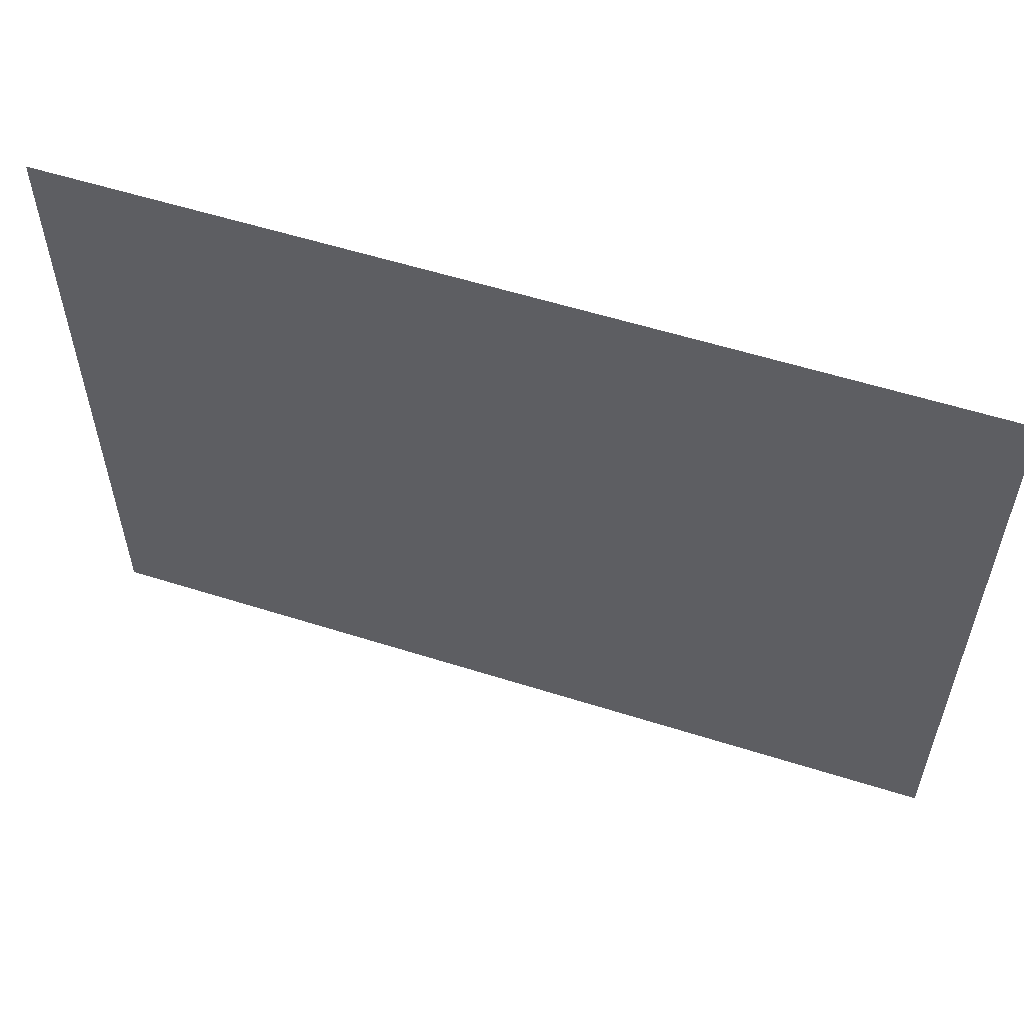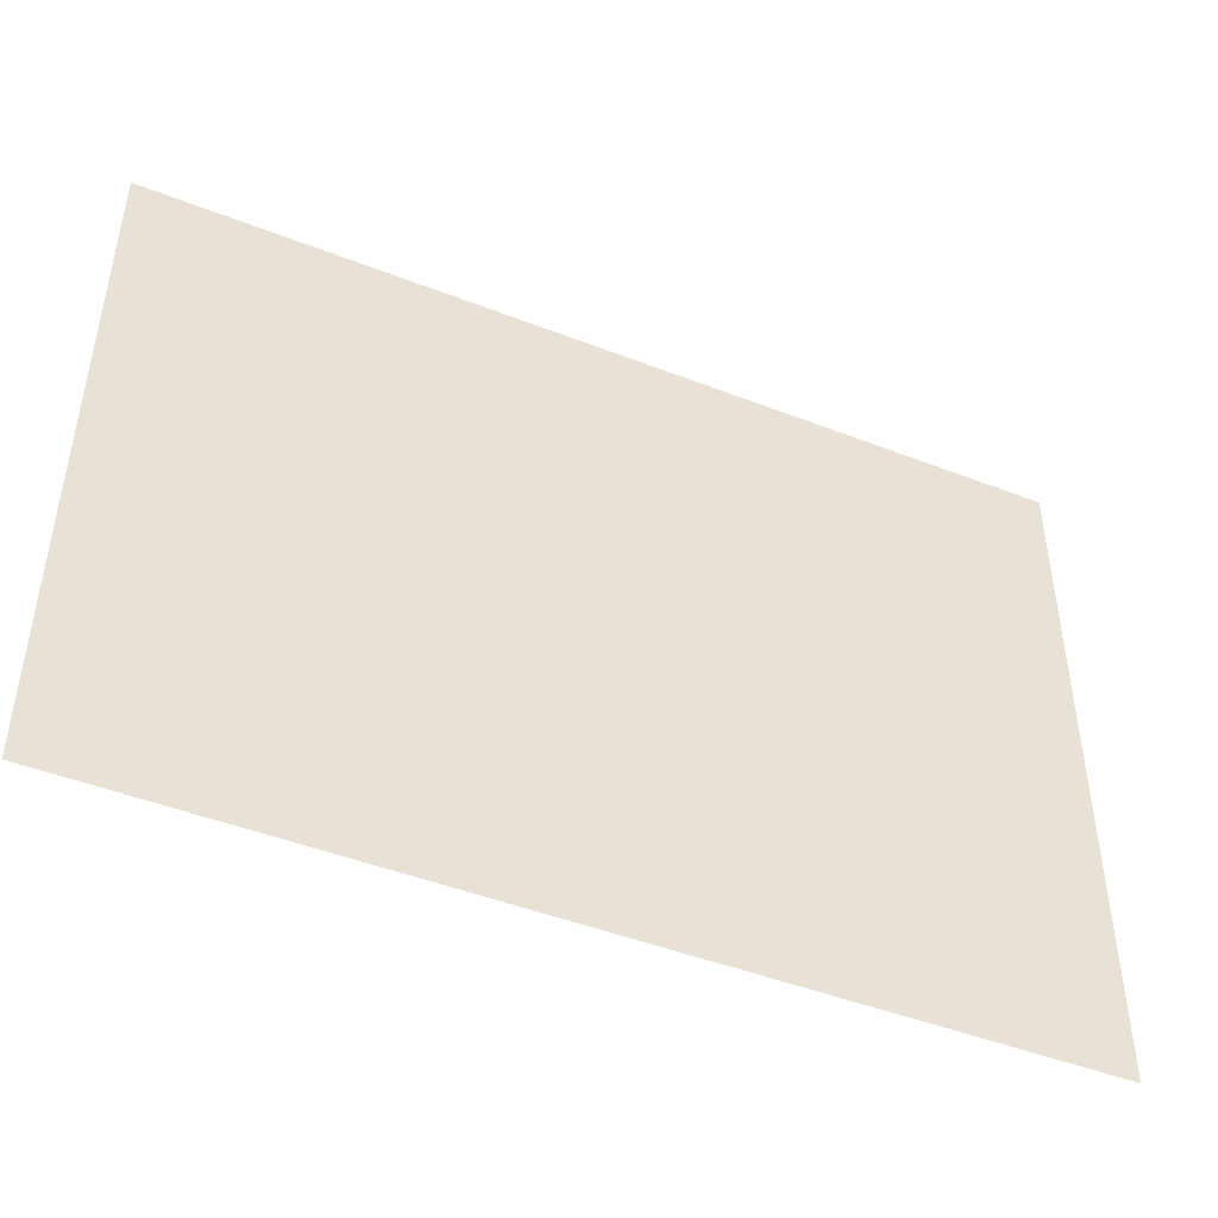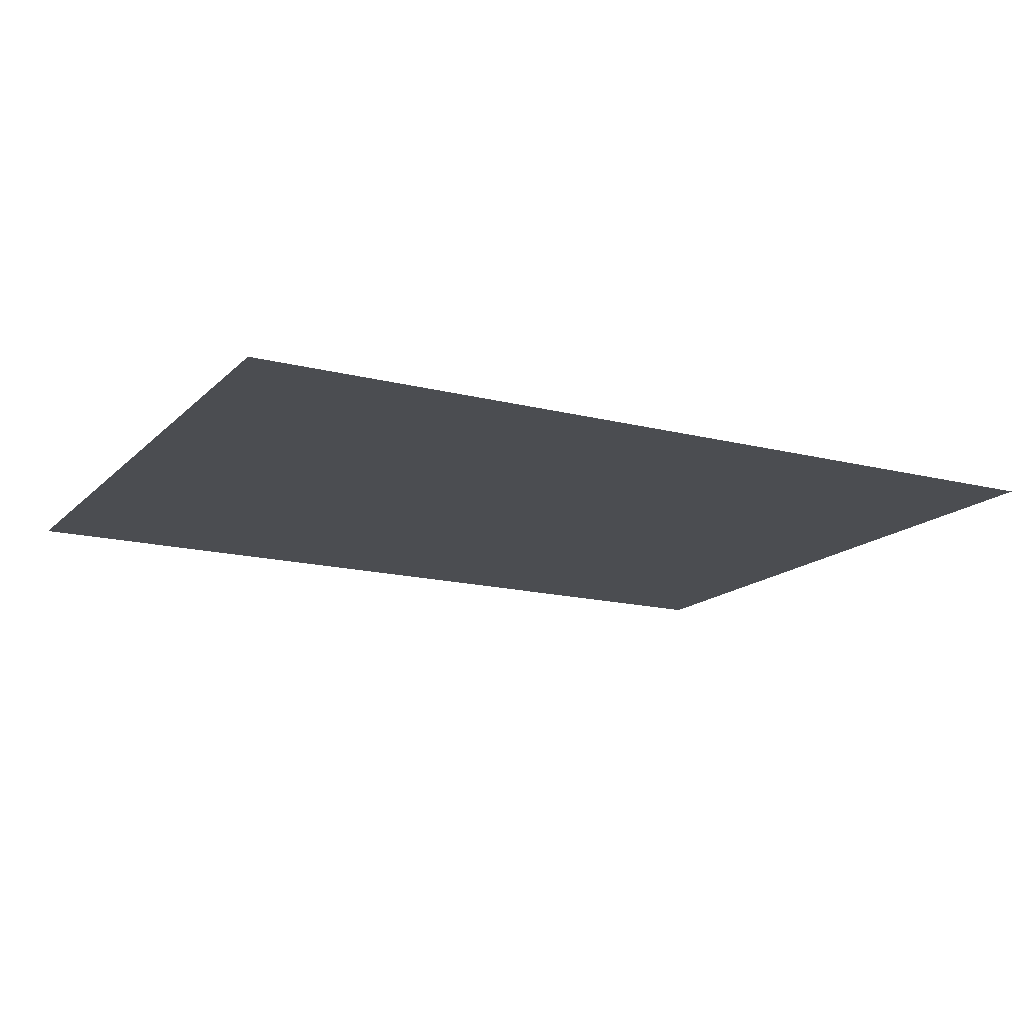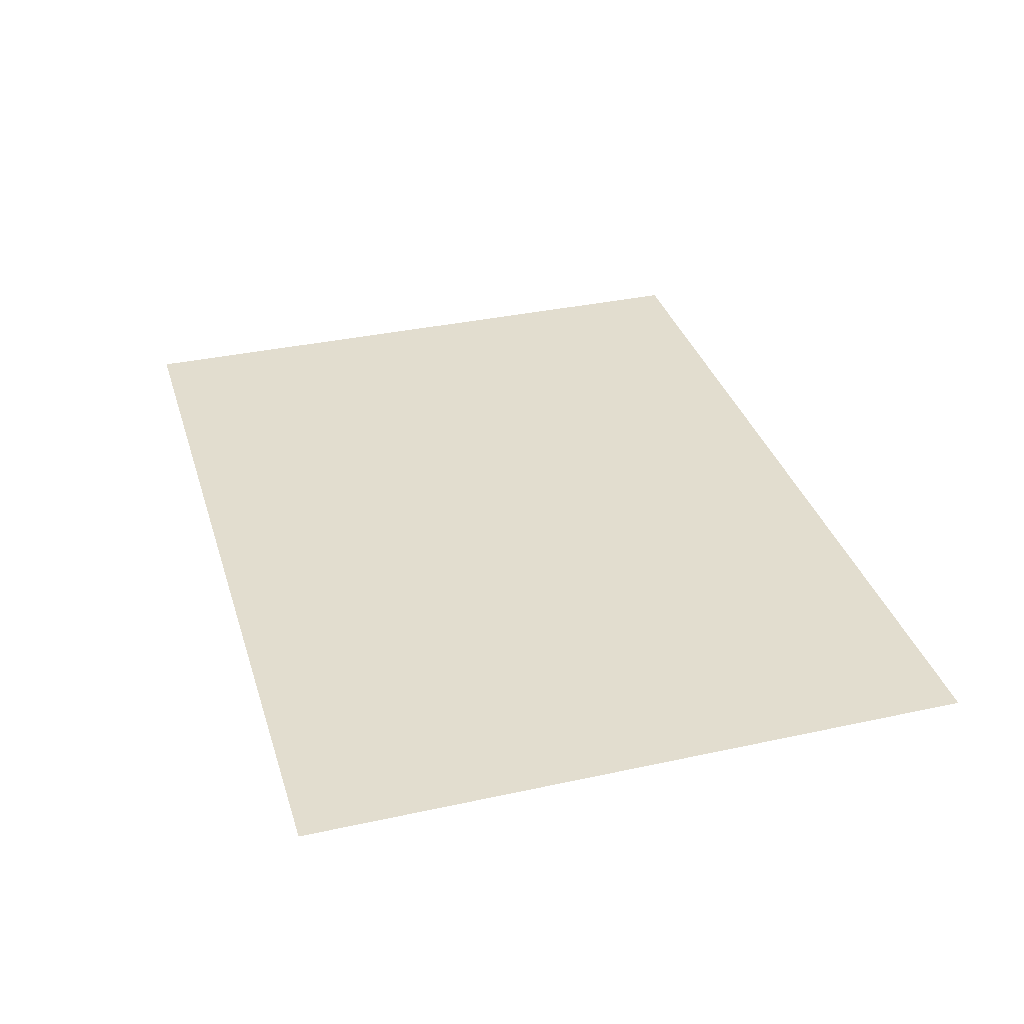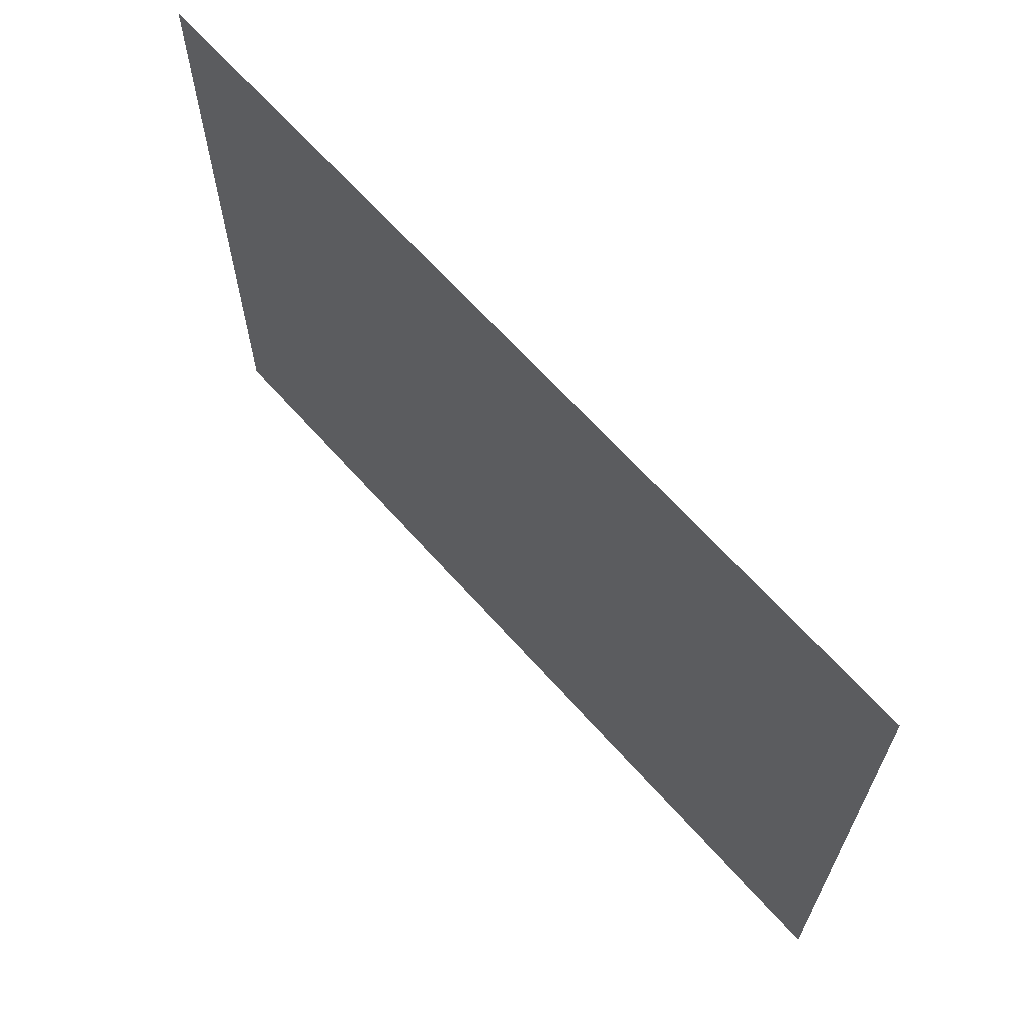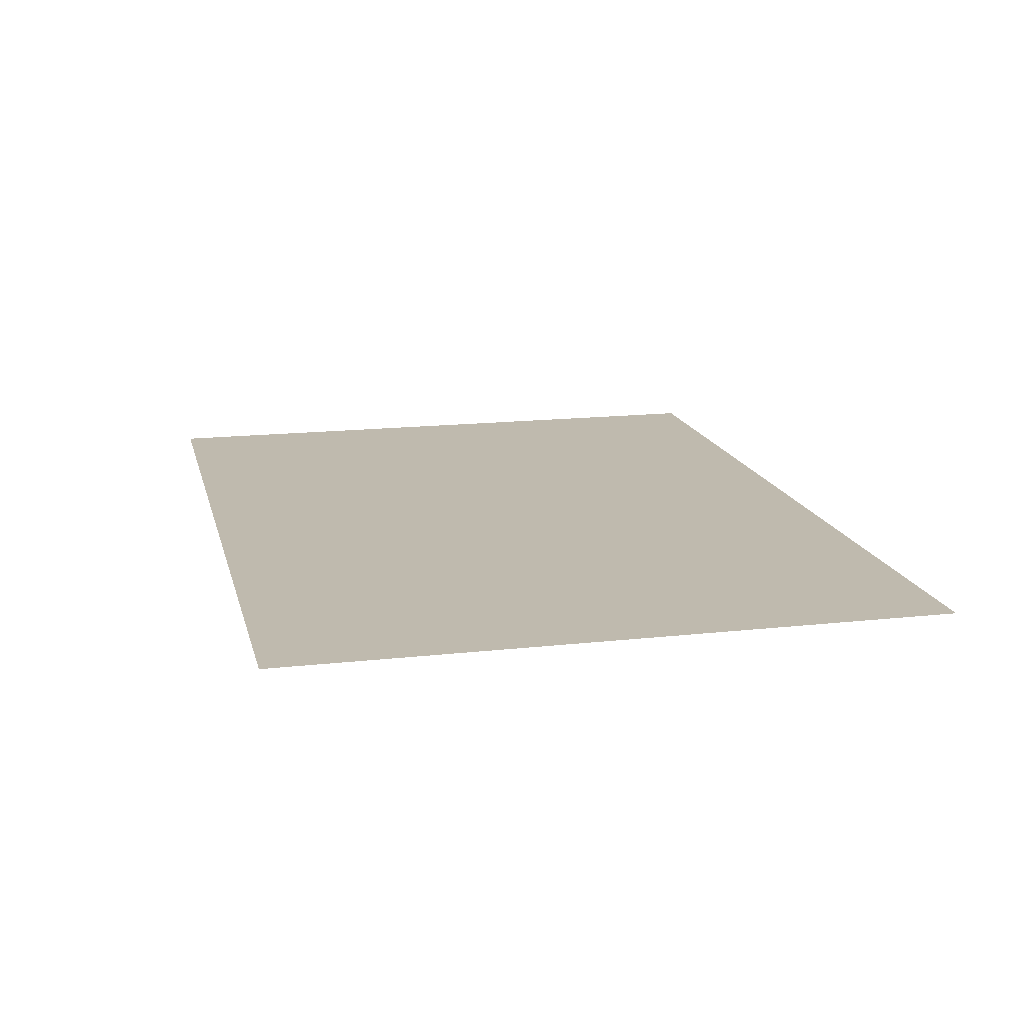
<metadata>
{"format":"obj","ext":"obj","renderer":"f3d","projection":"perspective","resolution":1024,"background":"white","views":[{"elev":56.6,"azim":18.3,"up":"+Y"},{"elev":-46.1,"azim":-24.1,"up":"+Y"},{"elev":-15.8,"azim":151.7,"up":"+Z"},{"elev":34.8,"azim":73.7,"up":"+Z"},{"elev":65.3,"azim":48.4,"up":"+Y"},{"elev":15.8,"azim":-103.2,"up":"+Z"}]}
</metadata>
<code>
v -20 7.5 1.92e-15
v -20 -7.5 -1.92e-15
v -10 -7.5 -1.92e-15
v -10 7.5 1.92e-15
v 10 -7.5 -1.92e-15
v 10 7.5 1.92e-15
v -10 15 3.841e-15
v -20 15 3.841e-15
v 20 -7.5 -1.92e-15
v 20 7.5 1.92e-15
v 10 15 3.841e-15
v 20 15 3.841e-15
v -20 -15 -3.841e-15
v -10 -15 -3.841e-15
v 10 -15 -3.841e-15
v 20 -15 -3.841e-15
g icerinkmesh icerink
f 1 2 3 4
f 3 5 6 4
f 1 4 7 8
f 6 5 9 10
f 11 6 10 12
f 11 7 4 6
f 13 14 3 2
f 3 14 15 5
f 15 16 9 5

</code>
